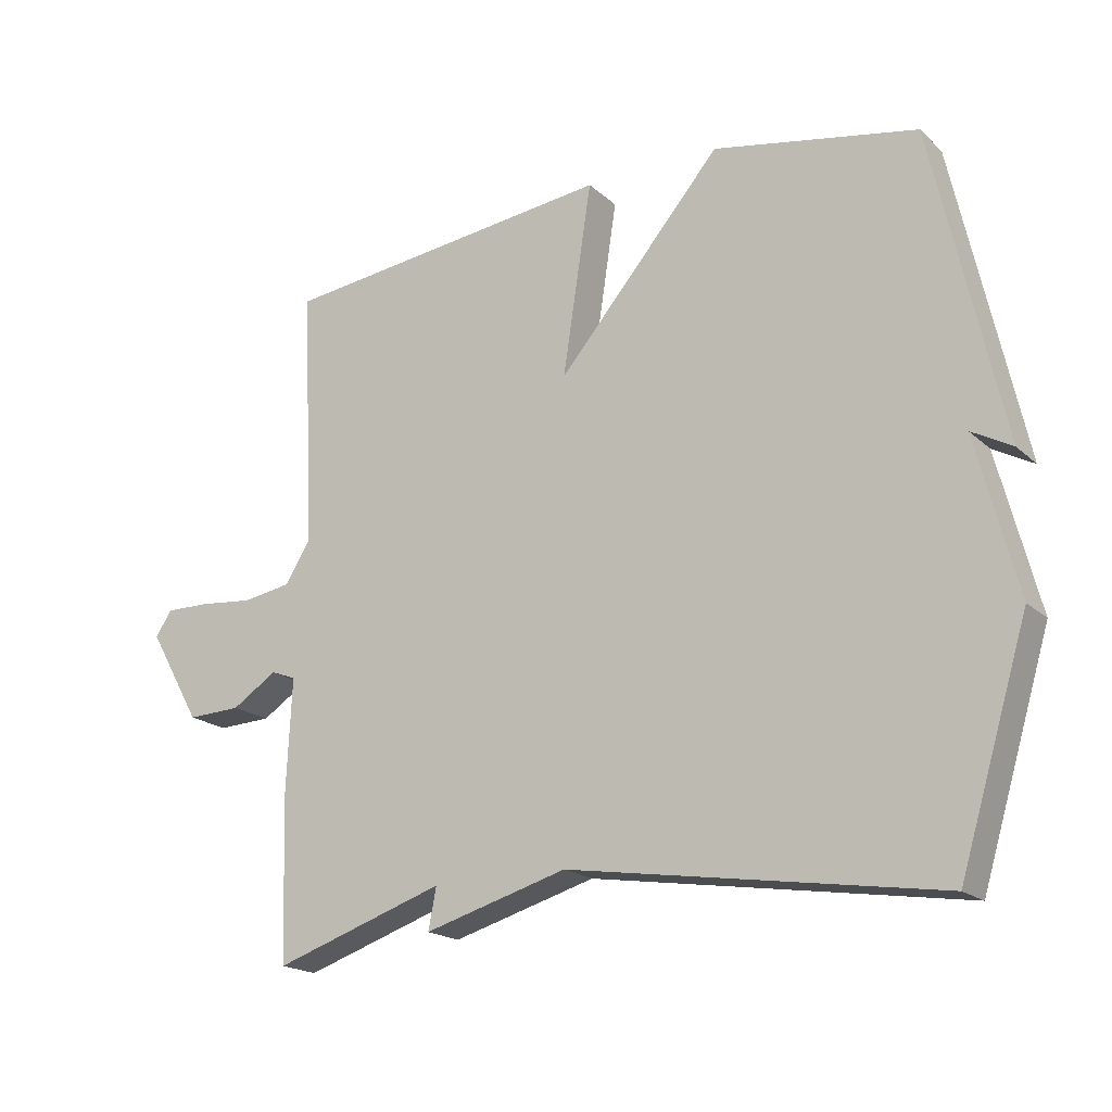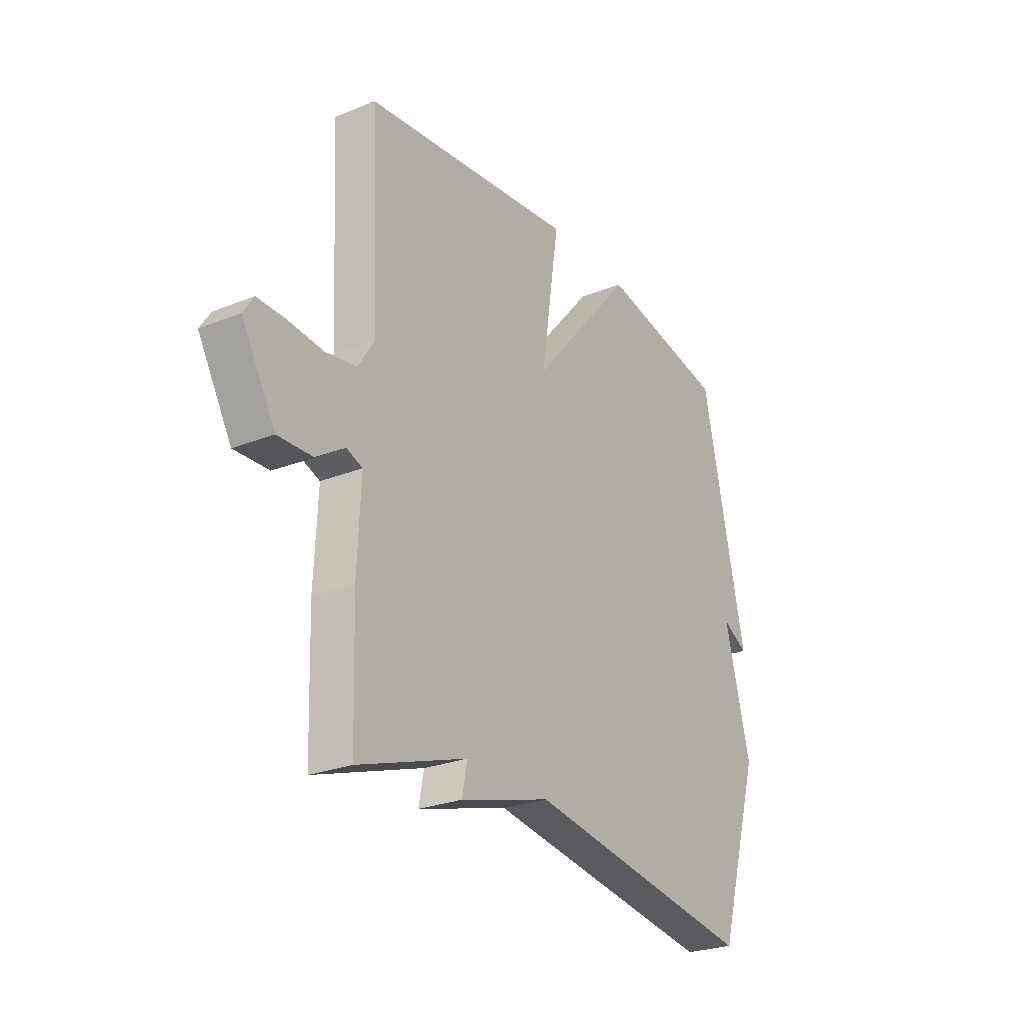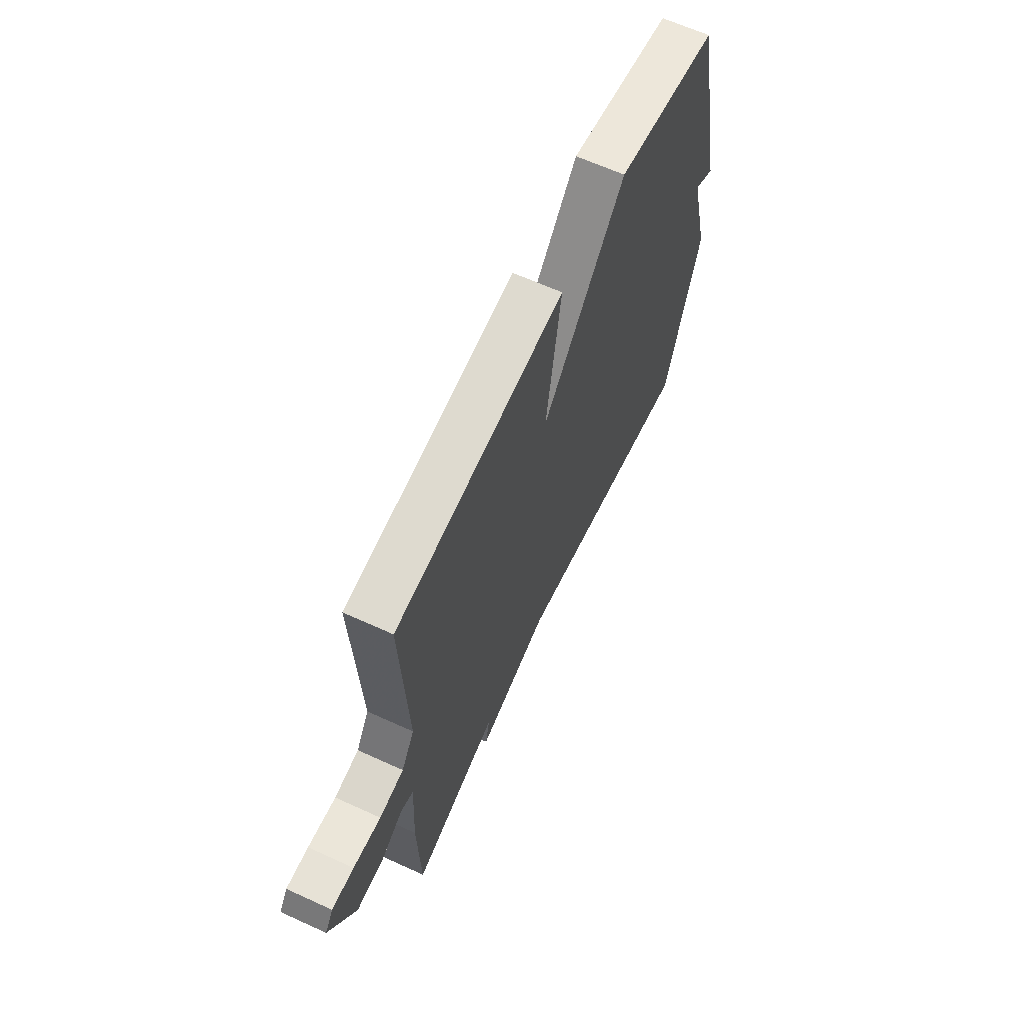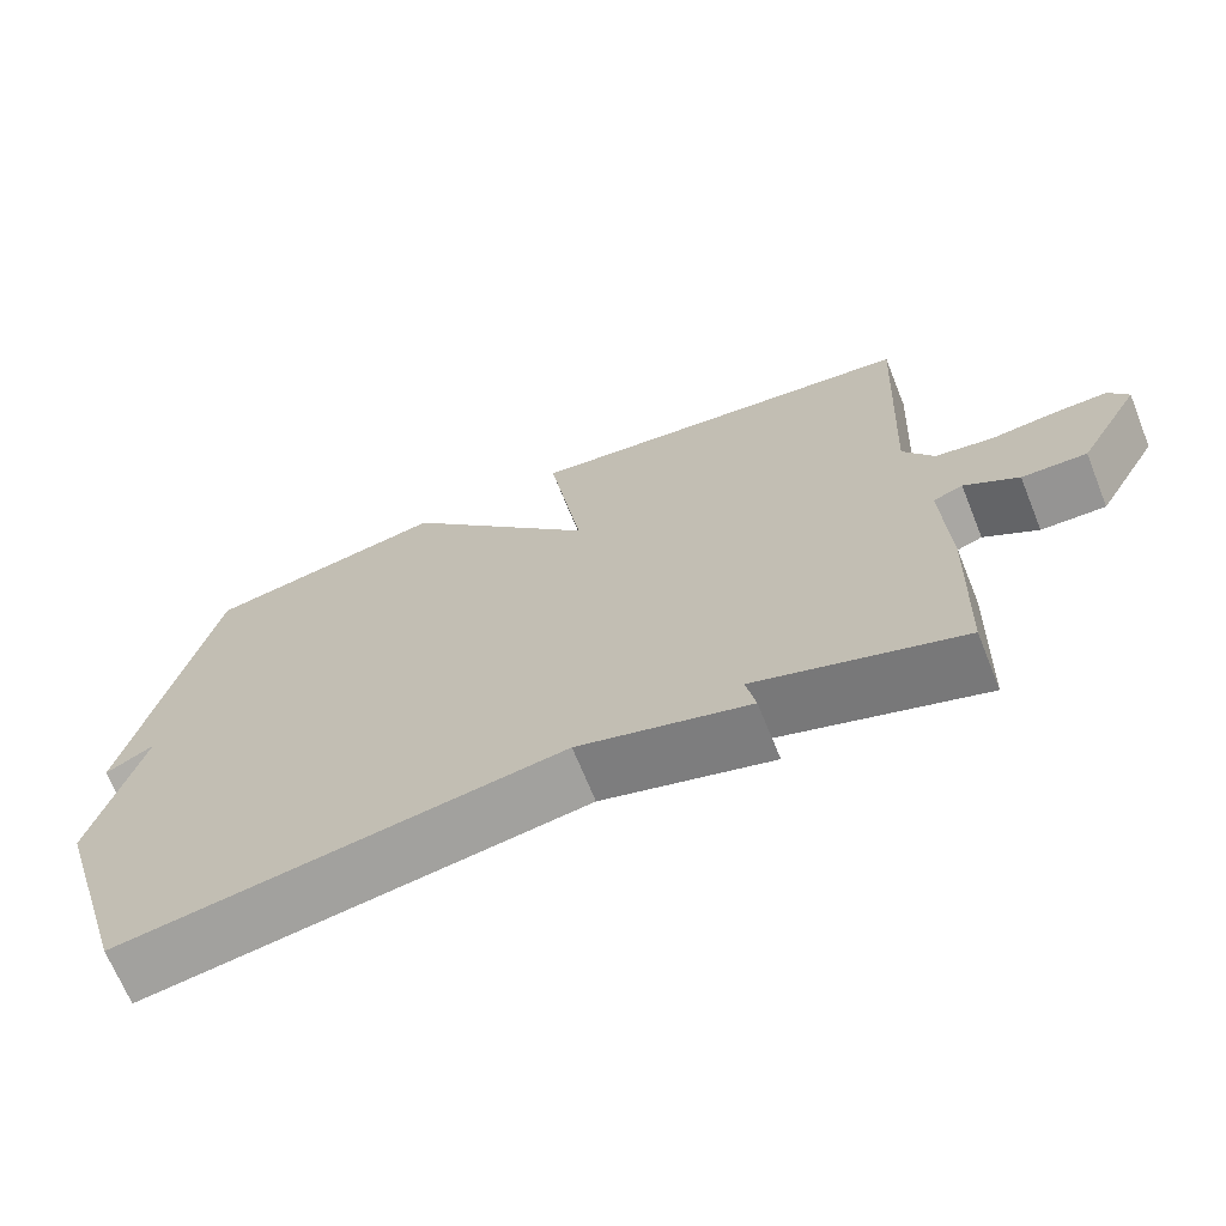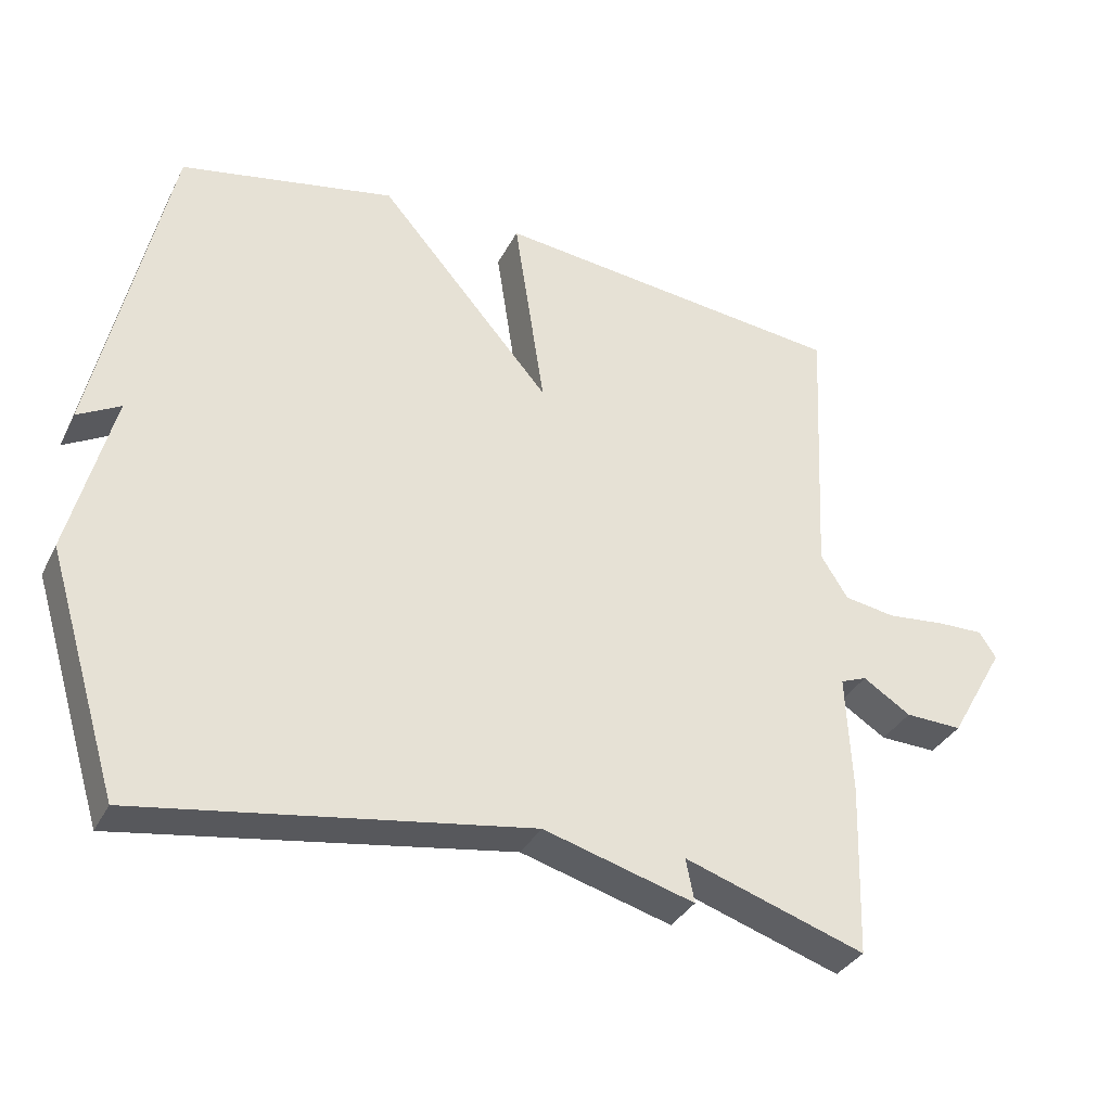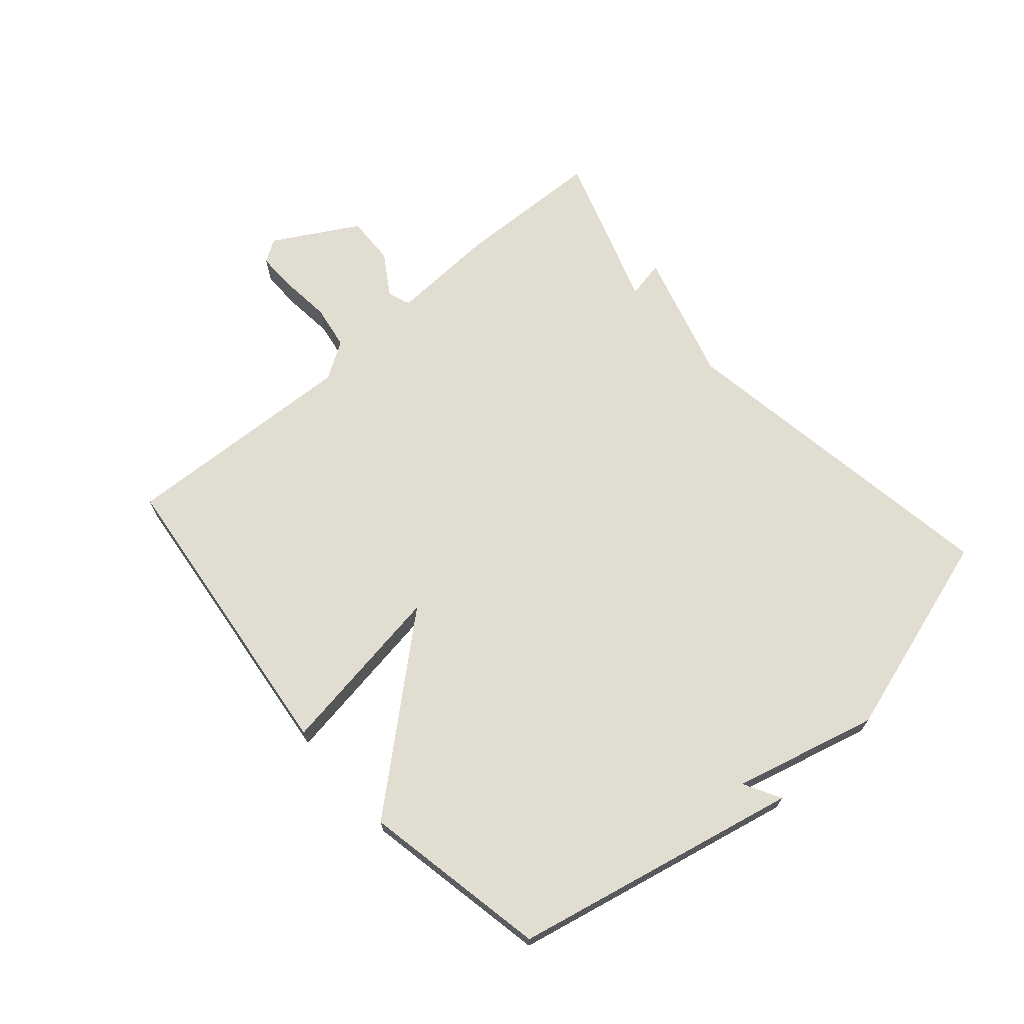
<metadata>
{"format":"obj","ext":"obj","renderer":"f3d","projection":"perspective","resolution":1024,"background":"white","views":[{"elev":-18.9,"azim":32.0,"up":"+Z"},{"elev":-26.0,"azim":-57.5,"up":"+Z"},{"elev":64.0,"azim":-65.2,"up":"+Z"},{"elev":-68.3,"azim":-158.1,"up":"+Z"},{"elev":-34.1,"azim":156.2,"up":"+Z"},{"elev":68.8,"azim":48.8,"up":"+Y"}]}
</metadata>
<code>
v -0.5 0.07 -0.5
v -0.508 0.07 -0.259
v -0.5 0.07 -0.089
v -0.537 0.07 -0.075
v -0.604 0.07 -0.118
v -0.684 0.07 -0.121
v -0.762 0.07 0.015
v -0.738 0.07 0.052
v -0.673 0.07 0.051
v -0.591 0.07 0.043
v -0.519 0.07 0.055
v -0.481 0.07 0.116
v -0.5 0.07 0.5
v -0.002 0.07 0.558
v -0.045 0.07 0.275
v 0.198 0.07 0.558
v 0.5 0.07 0.5
v 0.602 0.07 0.036
v 0.542 0.07 0.069
v 0.602 0.07 -0.164
v 0.5 0.07 -0.5
v -0.046 0.07 -0.415
v -0.258 0.07 -0.476
v -0.246 0.07 -0.415
v -0.5 0 -0.5
v -0.508 0 -0.259
v -0.5 0 -0.089
v -0.537 0 -0.075
v -0.604 0 -0.118
v -0.684 0 -0.121
v -0.762 0 0.015
v -0.738 0 0.052
v -0.673 0 0.051
v -0.591 0 0.043
v -0.519 0 0.055
v -0.481 0 0.116
v -0.5 0 0.5
v -0.002 0 0.558
v -0.045 0 0.275
v 0.198 0 0.558
v 0.5 0 0.5
v 0.602 0 0.036
v 0.542 0 0.069
v 0.602 0 -0.164
v 0.5 0 -0.5
v -0.046 0 -0.415
v -0.258 0 -0.476
v -0.246 0 -0.415
f 22 23 24
f 19 20 21 22
f 19 22 24
f 16 17 18 19
f 19 24 1
f 16 19 1
f 15 16 1
f 12 13 14 15
f 11 12 15
f 8 9 10
f 7 8 10
f 6 7 10
f 5 6 10
f 4 5 10
f 3 4 10 11
f 15 1 2 3
f 3 11 15
f 48 47 46
f 46 45 44 43
f 48 46 43
f 43 42 41 40
f 25 48 43
f 25 43 40
f 25 40 39
f 39 38 37 36
f 39 36 35
f 34 33 32
f 34 32 31
f 34 31 30
f 34 30 29
f 34 29 28
f 35 34 28 27
f 27 26 25 39
f 39 35 27
f 1 25 26 2
f 2 26 27 3
f 3 27 28 4
f 4 28 29 5
f 5 29 30 6
f 6 30 31 7
f 7 31 32 8
f 8 32 33 9
f 9 33 34 10
f 10 34 35 11
f 11 35 36 12
f 12 36 37 13
f 13 37 38 14
f 14 38 39 15
f 15 39 40 16
f 16 40 41 17
f 17 41 42 18
f 18 42 43 19
f 19 43 44 20
f 20 44 45 21
f 21 45 46 22
f 22 46 47 23
f 23 47 48 24
f 24 48 25 1

</code>
